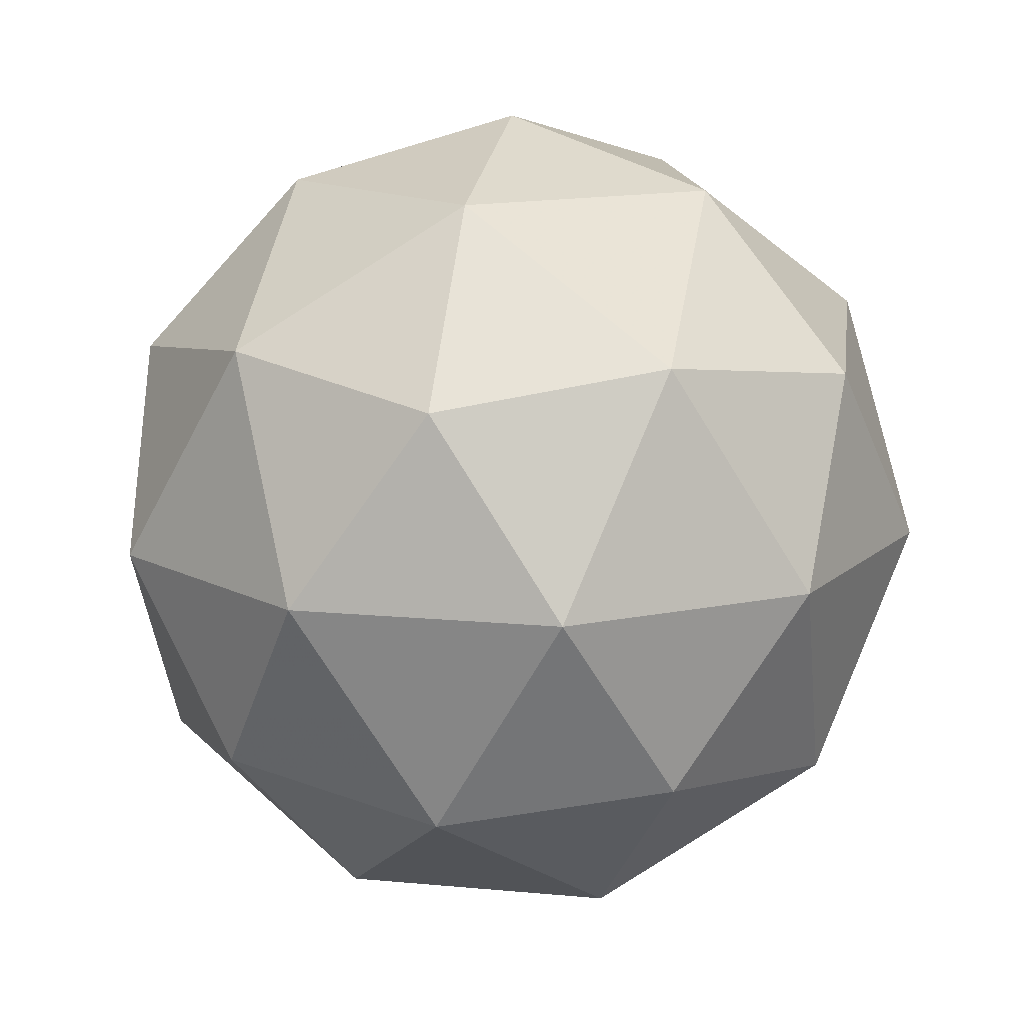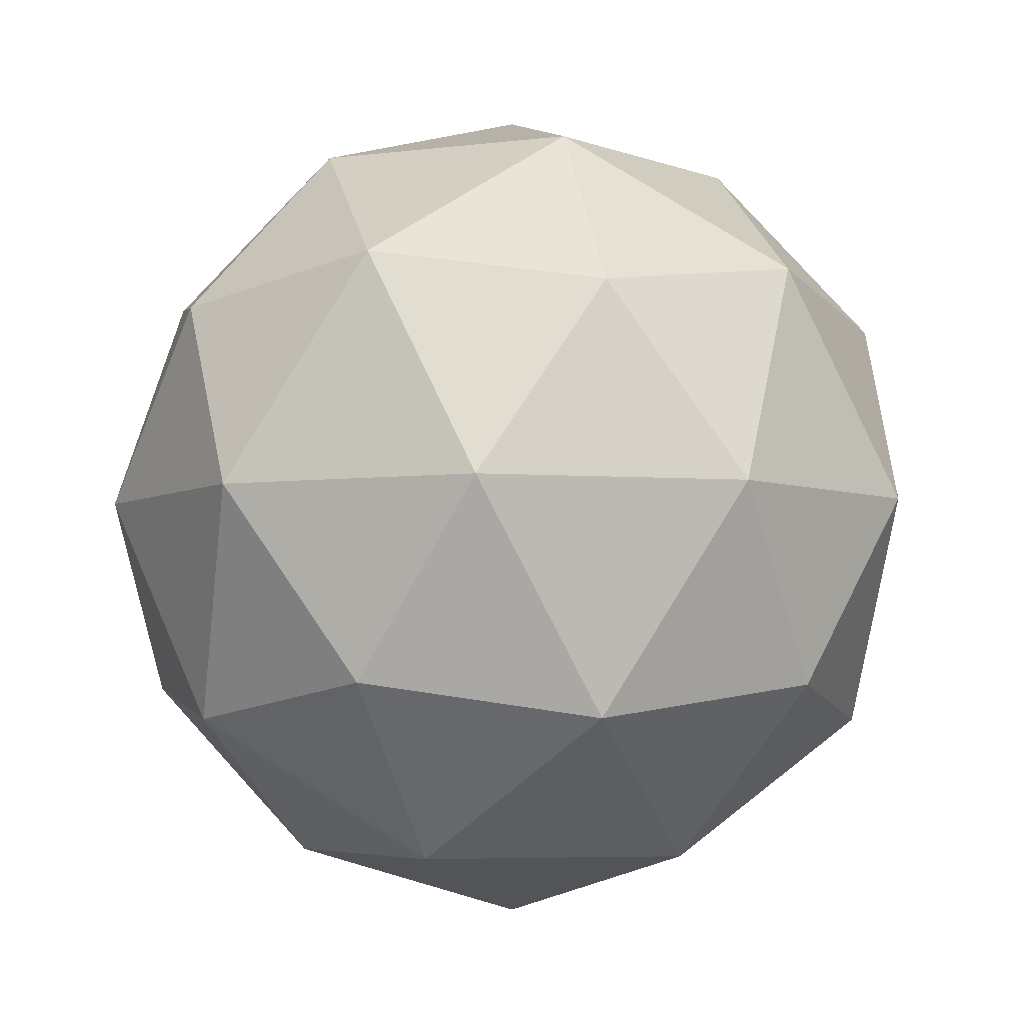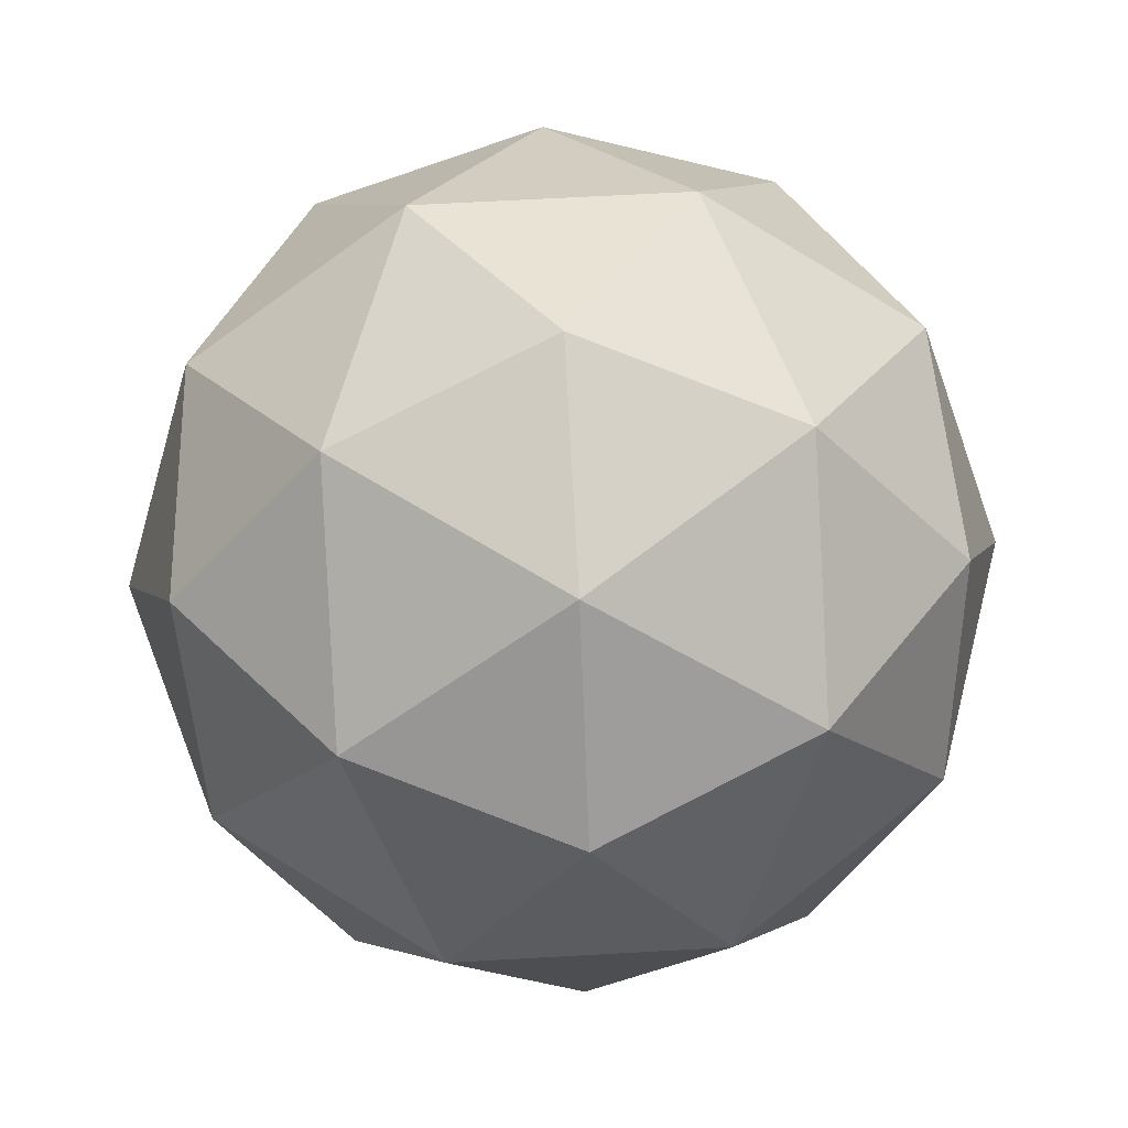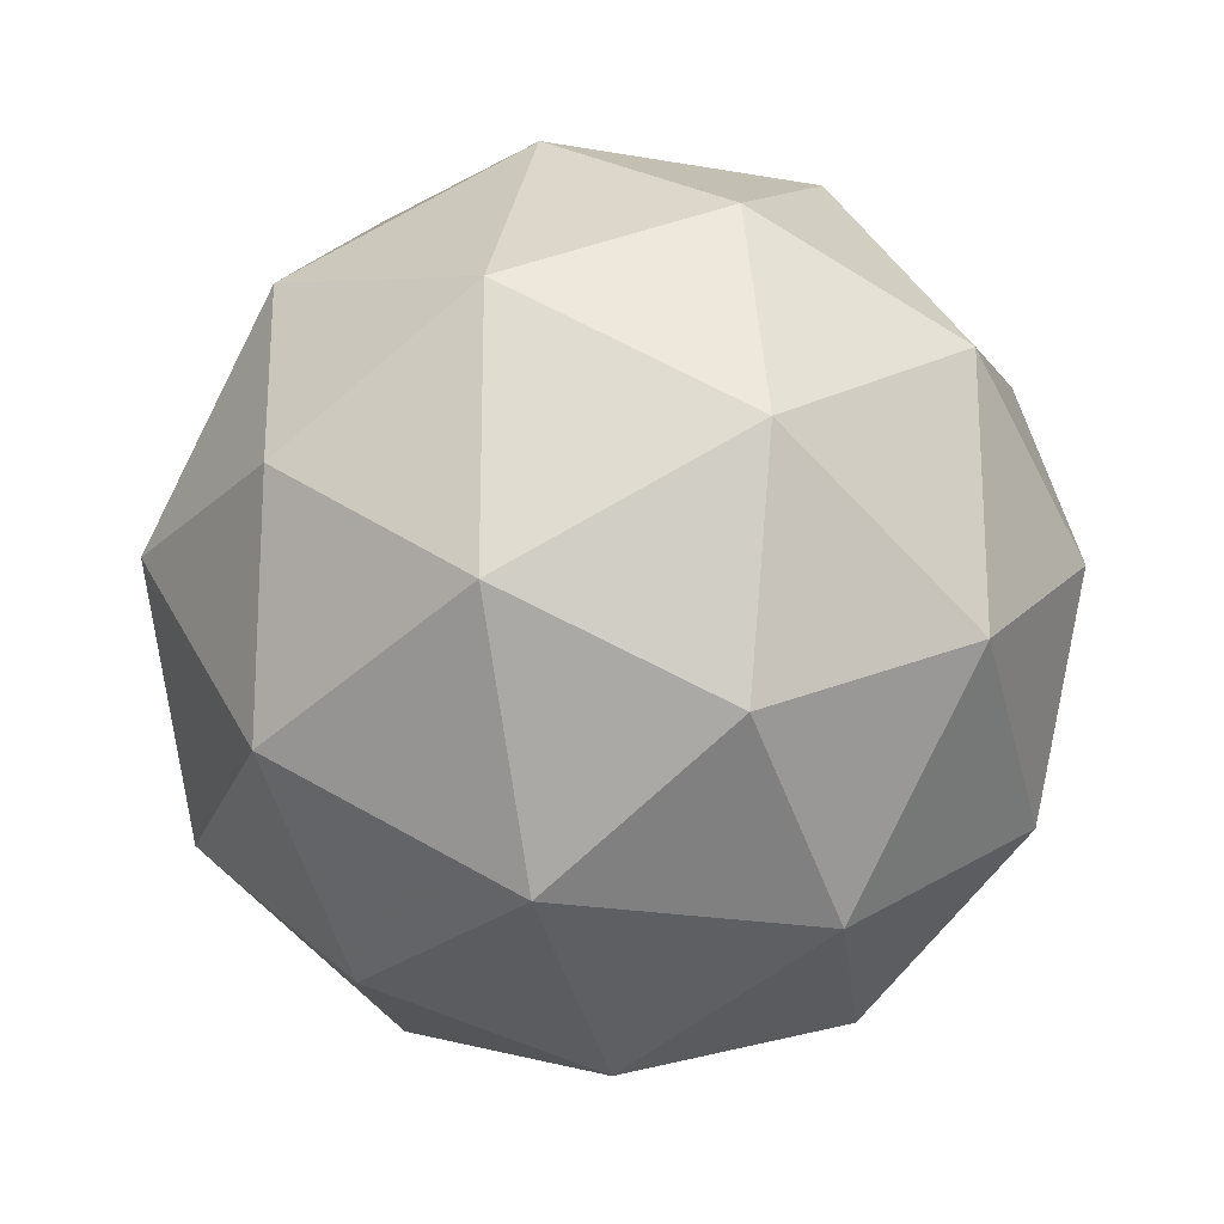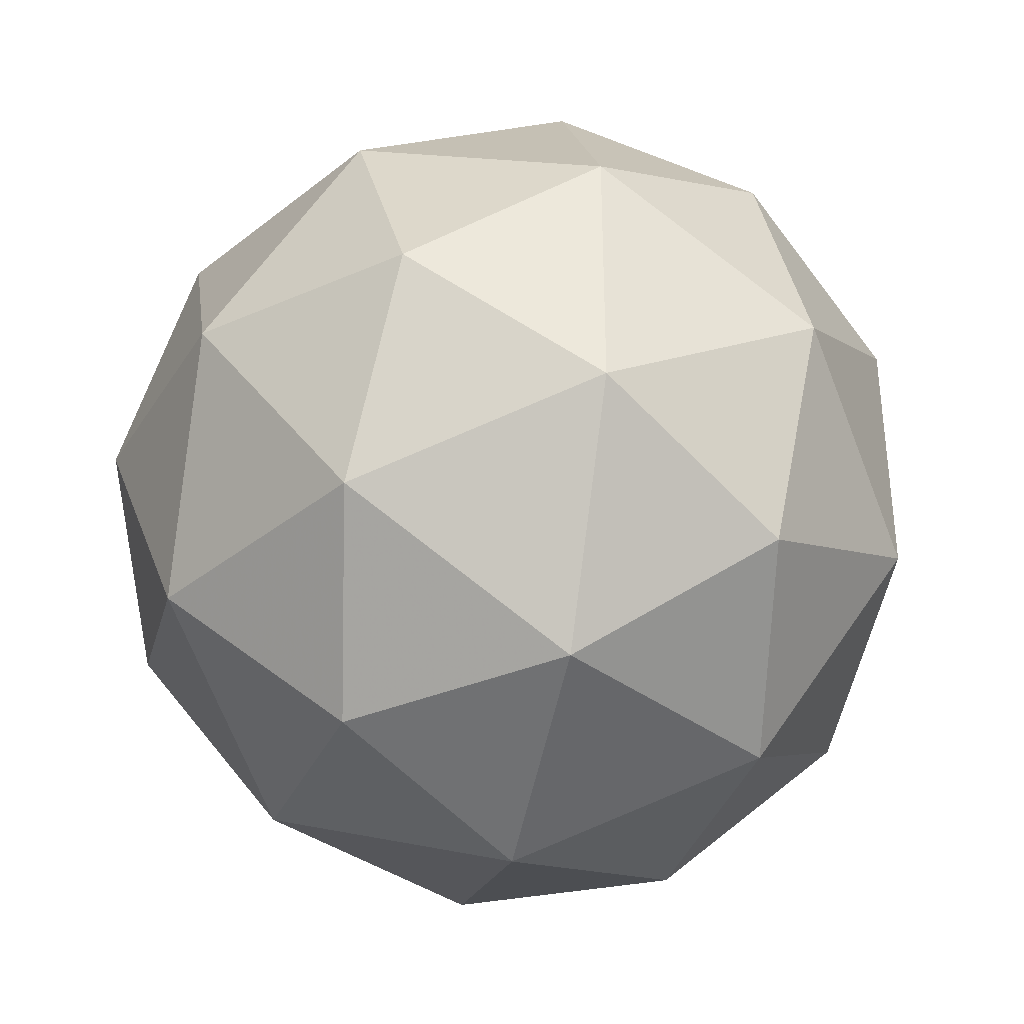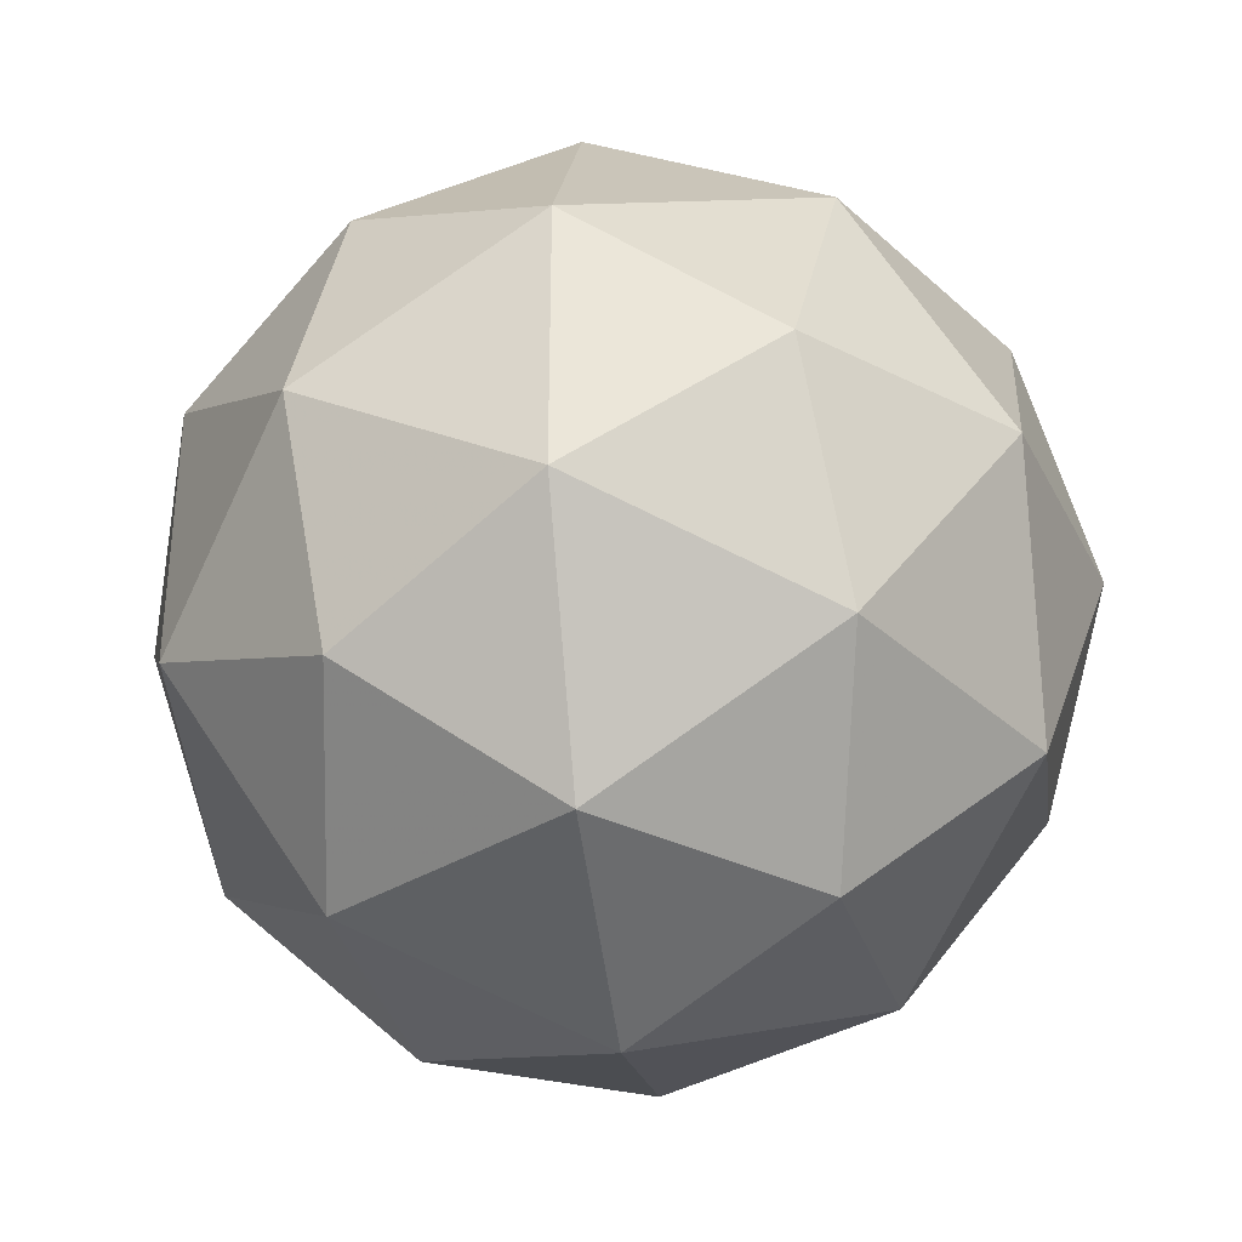
<metadata>
{"format":"obj","ext":"obj","renderer":"f3d","projection":"perspective","resolution":1024,"background":"white","views":[{"elev":14.5,"azim":101.7,"up":"+Y"},{"elev":-4.8,"azim":-139.5,"up":"+Y"},{"elev":62.3,"azim":86.7,"up":"+Y"},{"elev":-22.1,"azim":-138.8,"up":"+Z"},{"elev":-36.4,"azim":14.1,"up":"+Z"},{"elev":-34.5,"azim":-82.1,"up":"+Z"}]}
</metadata>
<code>
g RMGR-i6-g132-s1021
v -785.7 -6223 2505
v -696.3 -6192 2570
v -819.8 -6192 2610
v -633.7 -6107 2615
v -607 -6124 2505
v -896.1 -6192 2505
v -819.8 -6192 2400
v -696.3 -6192 2440
v -585.9 -6013 2570
v -843.7 -6107 2684
v -730.5 -6124 2675
v -785.7 -6013 2715
v -973.5 -6107 2505
v -930.2 -6124 2610
v -985.4 -6013 2570
v -843.7 -6107 2326
v -930.2 -6124 2400
v -909.1 -6013 2335
v -633.7 -6107 2395
v -730.5 -6124 2335
v -662.2 -6013 2335
v -662.2 -6013 2675
v -909.1 -6013 2675
v -985.4 -6013 2440
v -785.7 -6013 2295
v -585.9 -6013 2440
v -727.6 -5919 2684
v -641.1 -5903 2610
v -751.5 -5835 2610
v -937.6 -5919 2615
v -840.9 -5903 2675
v -875 -5835 2570
v -937.6 -5919 2395
v -964.3 -5903 2505
v -875 -5835 2440
v -727.6 -5919 2326
v -840.9 -5903 2335
v -751.5 -5835 2400
v -597.8 -5919 2505
v -641.1 -5903 2400
v -675.3 -5835 2505
v -785.7 -5803 2505
f 1 2 3
f 4 2 5
f 1 3 6
f 1 6 7
f 1 7 8
f 4 5 9
f 10 11 12
f 13 14 15
f 16 17 18
f 19 20 21
f 4 9 22
f 10 12 23
f 13 15 24
f 16 18 25
f 19 21 26
f 27 28 29
f 30 31 32
f 33 34 35
f 36 37 38
f 39 40 41
f 41 38 42
f 41 40 38
f 40 36 38
f 38 35 42
f 38 37 35
f 37 33 35
f 35 32 42
f 35 34 32
f 34 30 32
f 32 29 42
f 32 31 29
f 31 27 29
f 29 41 42
f 29 28 41
f 28 39 41
f 26 40 39
f 26 21 40
f 21 36 40
f 25 37 36
f 25 18 37
f 18 33 37
f 24 34 33
f 24 15 34
f 15 30 34
f 23 31 30
f 23 12 31
f 12 27 31
f 22 28 27
f 22 9 28
f 9 39 28
f 21 25 36
f 21 20 25
f 20 16 25
f 18 24 33
f 18 17 24
f 17 13 24
f 15 23 30
f 15 14 23
f 14 10 23
f 12 22 27
f 12 11 22
f 11 4 22
f 9 26 39
f 9 5 26
f 5 19 26
f 8 20 19
f 8 7 20
f 7 16 20
f 7 17 16
f 7 6 17
f 6 13 17
f 6 14 13
f 6 3 14
f 3 10 14
f 5 8 19
f 5 2 8
f 2 1 8
f 3 11 10
f 3 2 11
f 2 4 11
f 2 4 11

</code>
